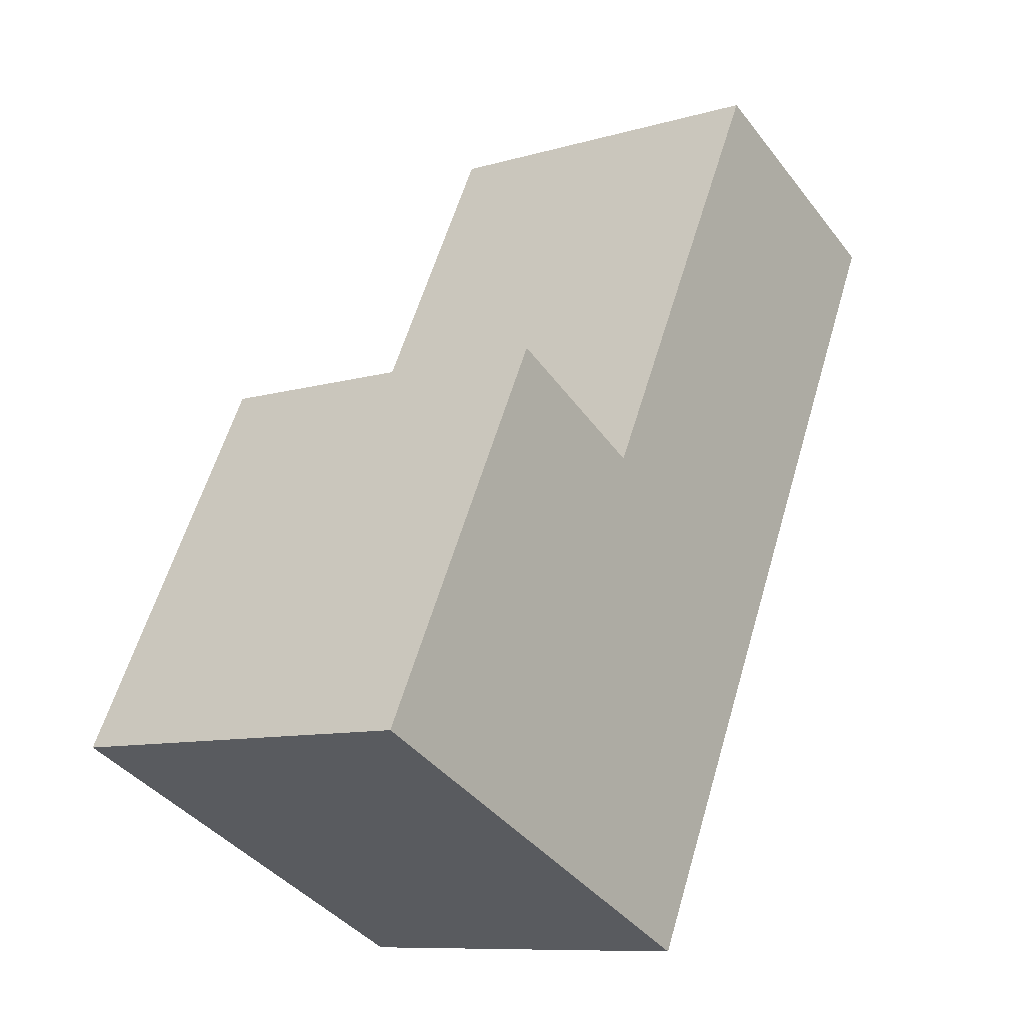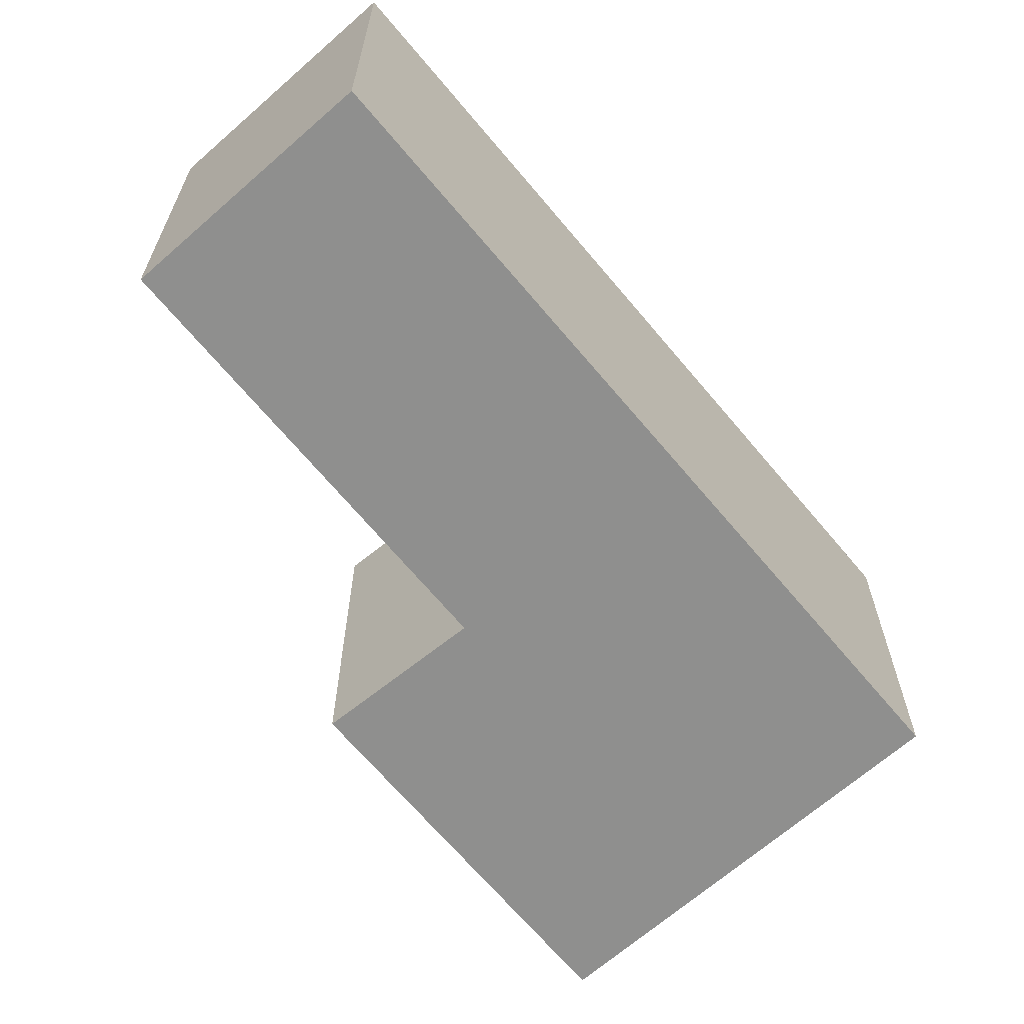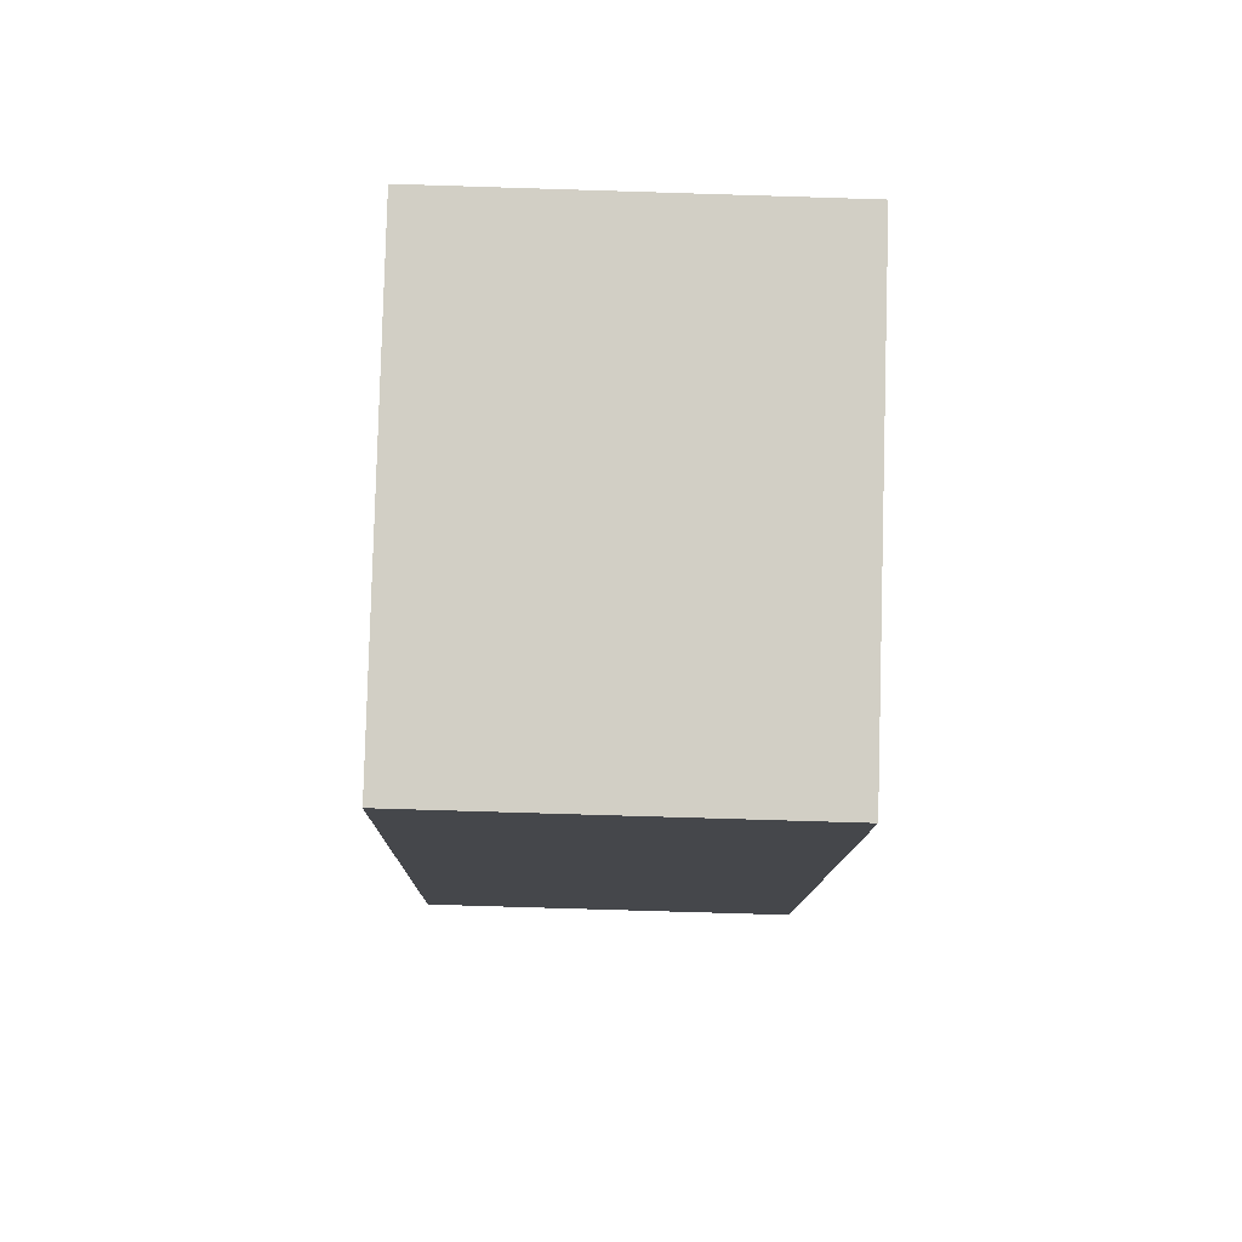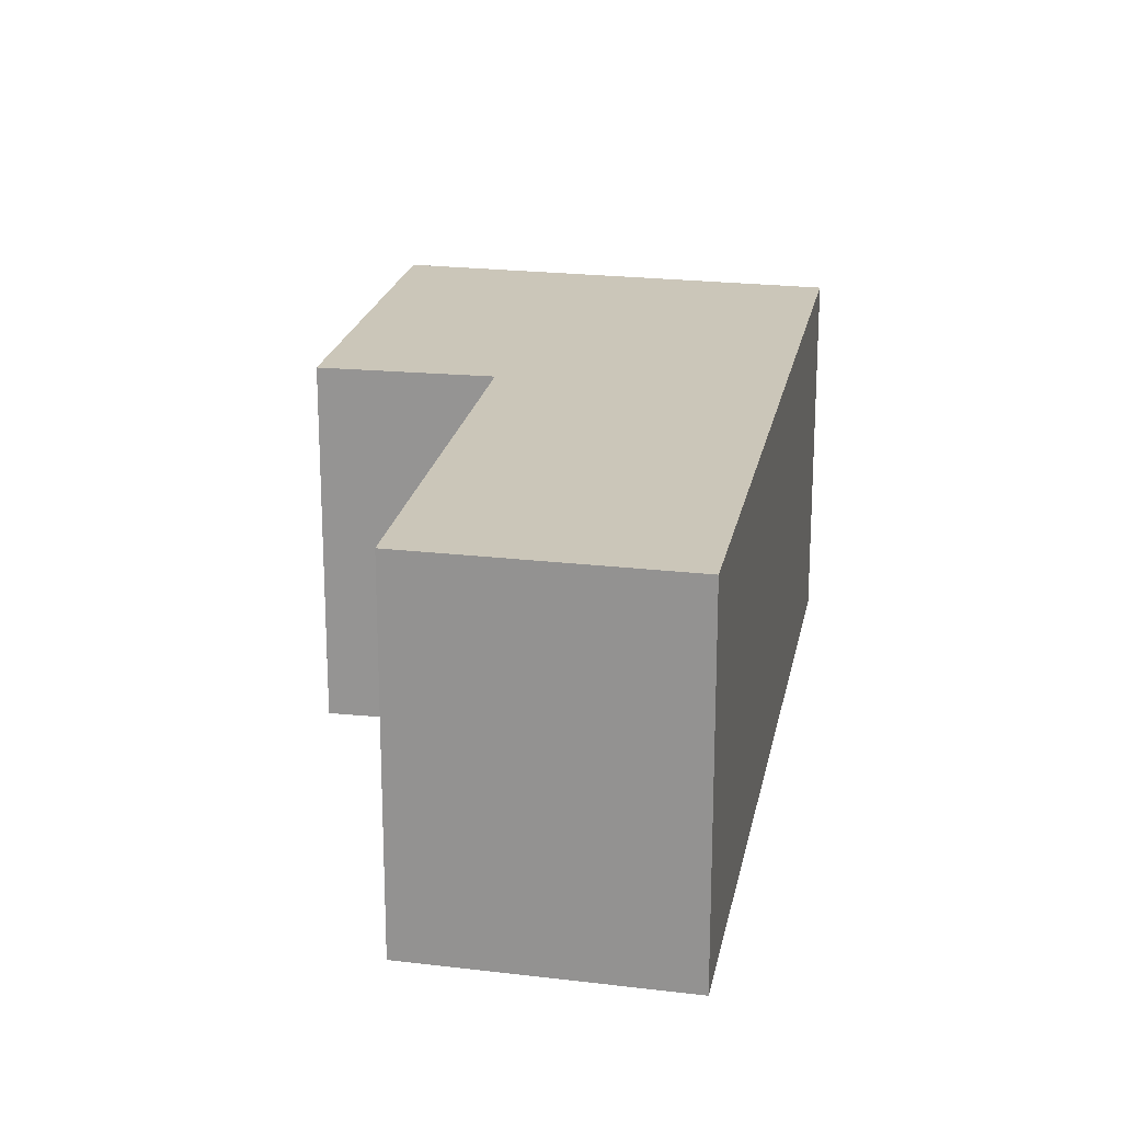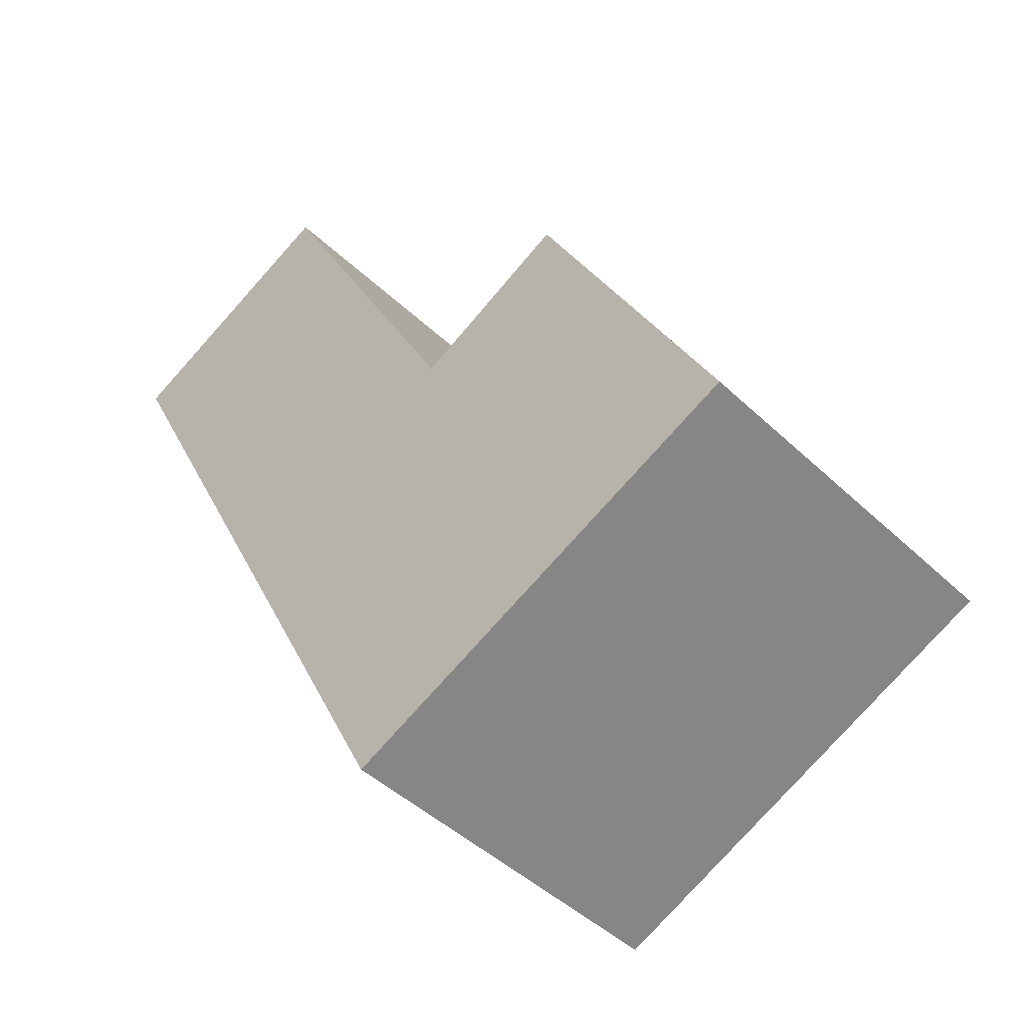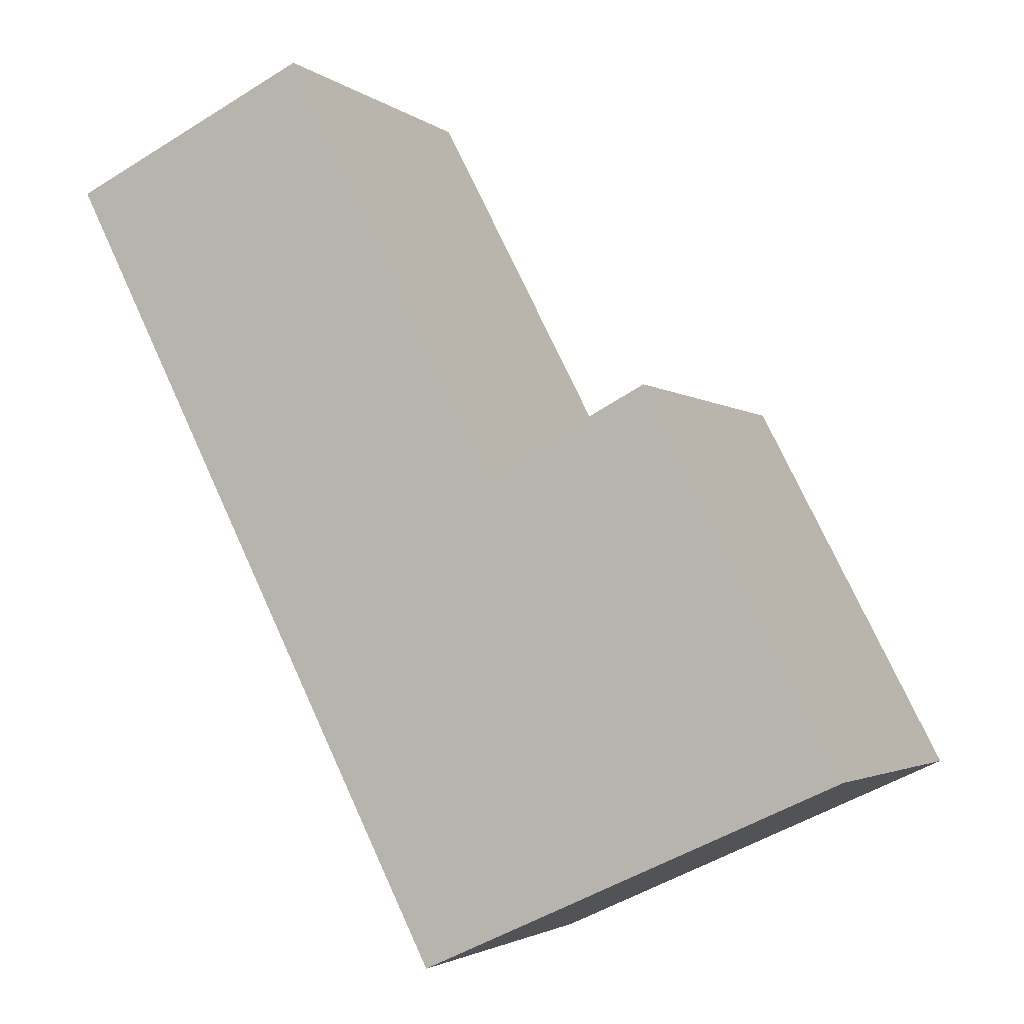
<metadata>
{"format":"obj","ext":"obj","renderer":"f3d","projection":"perspective","resolution":1024,"background":"white","views":[{"elev":-9.5,"azim":-52.4,"up":"+Z"},{"elev":-65.1,"azim":66.6,"up":"+Y"},{"elev":-73.3,"azim":-91.8,"up":"+Z"},{"elev":20.8,"azim":37.4,"up":"+Y"},{"elev":-45.4,"azim":-137.4,"up":"+Z"},{"elev":-2.7,"azim":-156.2,"up":"+Z"}]}
</metadata>
<code>
v  4.127 3.638 -1.886
v  5.623 3.638 7.028
v  8.063 3.638 5.885
v  3.445 3.638 2.836
v  1.893 3.638 3.642
v  0 3.638 2.228e-16
v  5.623 -4.303e-16 7.028
v  8.063 -3.604e-16 5.885
v  1.893 -2.23e-16 3.642
v  3.445 -1.737e-16 2.836
v  4.127 1.155e-16 -1.886
v  0 0 0
g defaultobject
f 1 2 3
f 2 1 4
f 4 1 5
f 5 1 6
f 7 3 2
f 3 7 8
f 9 4 5
f 4 9 10
f 8 1 3
f 1 8 11
f 11 6 1
f 6 11 12
f 12 5 6
f 5 12 9
f 10 2 4
f 2 10 7
f 7 11 8
f 11 7 10
f 11 10 9
f 11 9 12

</code>
